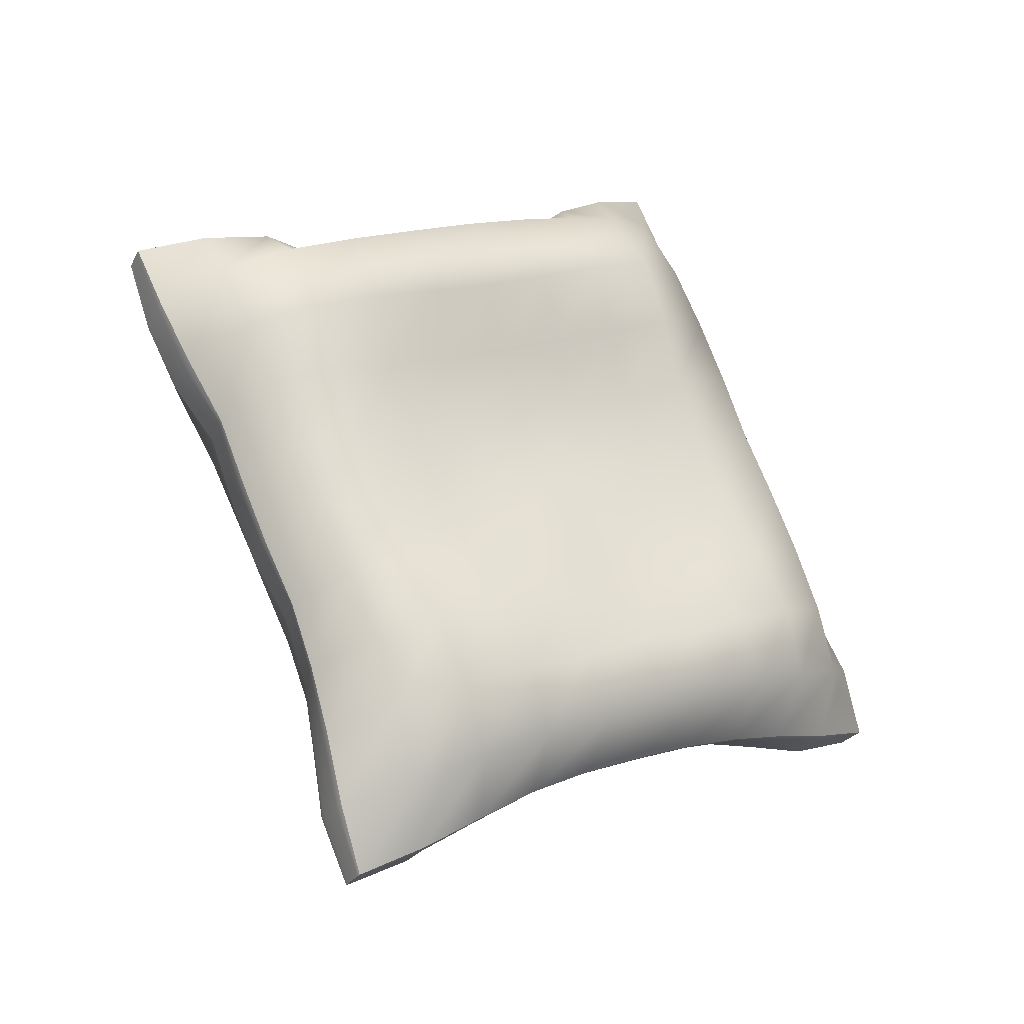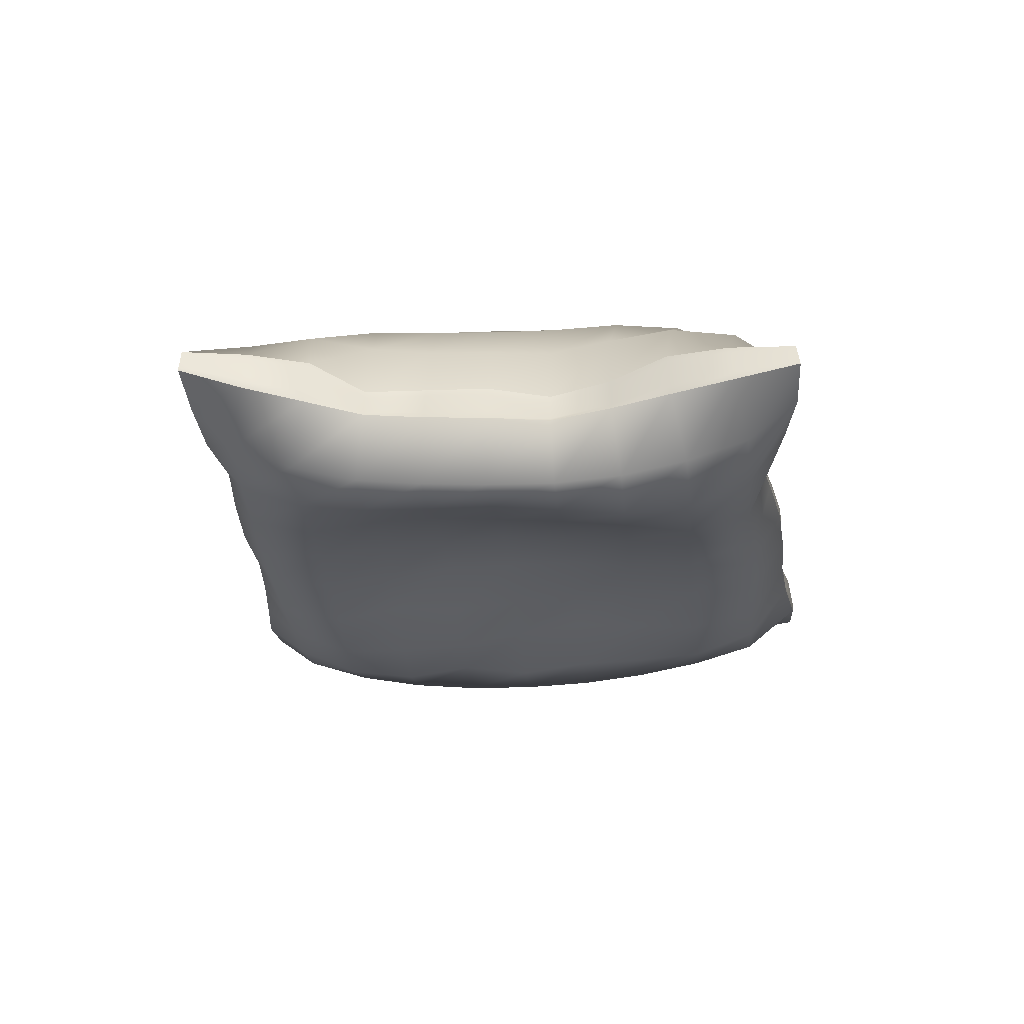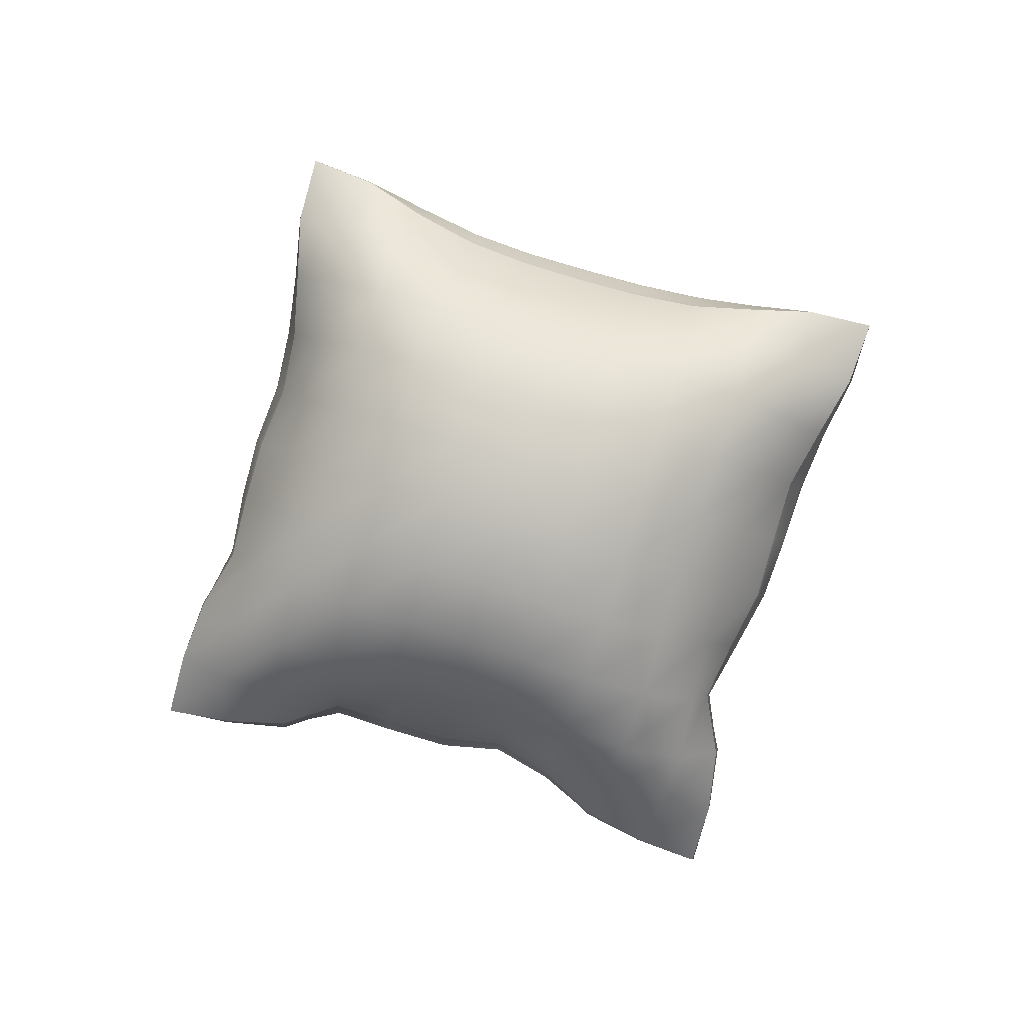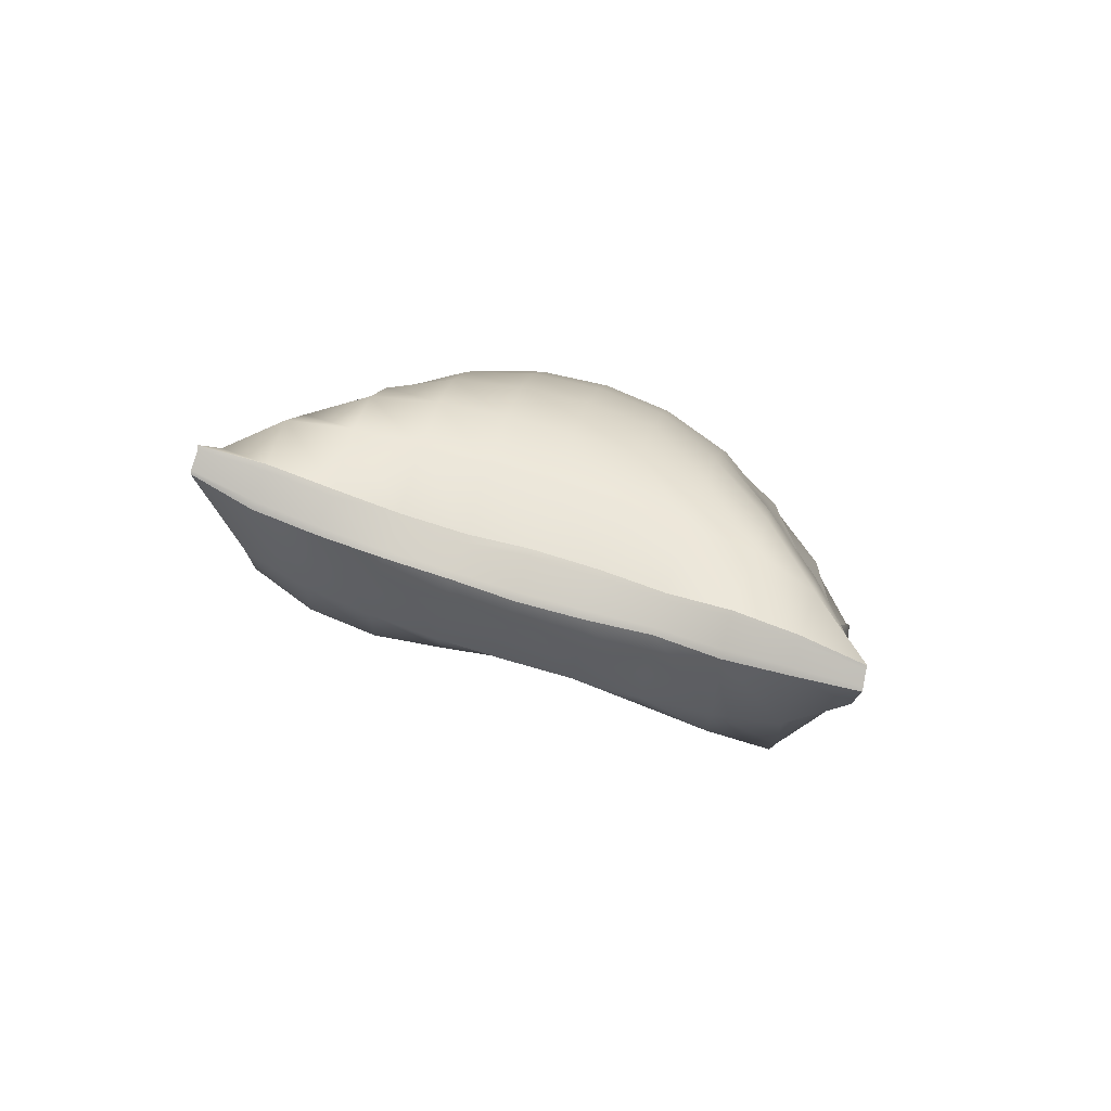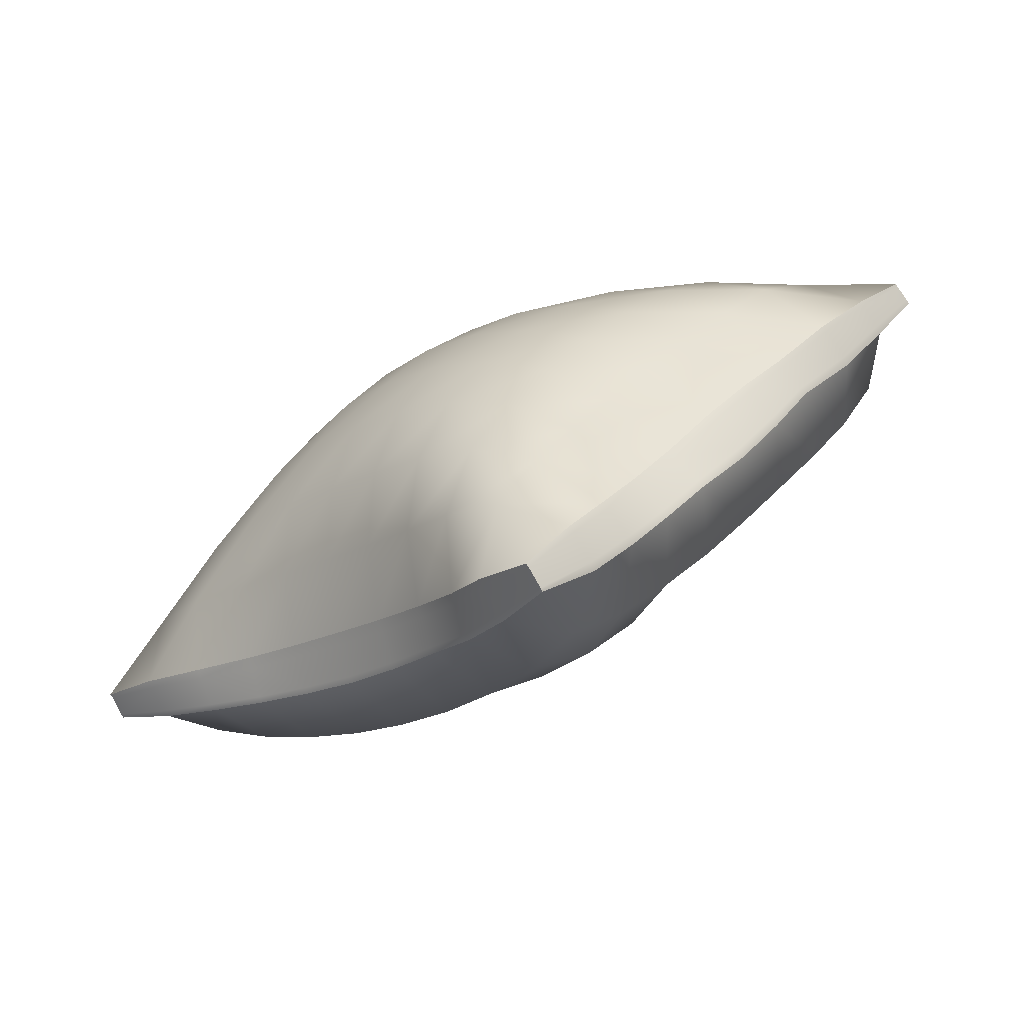
<metadata>
{"format":"obj","ext":"obj","renderer":"f3d","projection":"perspective","resolution":1024,"background":"white","views":[{"elev":-47.0,"azim":-22.9,"up":"+Z"},{"elev":-45.8,"azim":-27.9,"up":"+Y"},{"elev":77.2,"azim":-15.7,"up":"+Y"},{"elev":4.9,"azim":-115.6,"up":"+Y"},{"elev":-62.8,"azim":-142.9,"up":"+Z"}]}
</metadata>
<code>
g default
v 5.261 19.57 -6.464
v 5.448 19.5 -6.382
v 5.639 19.47 -6.315
v 5.843 19.5 -6.298
v 6.011 19.47 -6.19
v 6.186 19.45 -6.082
v 6.377 19.46 -6.01
v 6.517 19.45 -5.866
v 6.642 19.42 -5.702
v 6.79 19.43 -5.56
v 6.957 19.46 -5.429
v 5.26 19.58 -6.462
v 5.442 19.53 -6.372
v 5.635 19.5 -6.3
v 5.842 19.52 -6.308
v 6.011 19.49 -6.192
v 6.186 19.48 -6.082
v 6.381 19.48 -6.017
v 6.522 19.47 -5.866
v 6.634 19.45 -5.693
v 6.787 19.45 -5.552
v 6.955 19.47 -5.429
v 5.26 19.63 -6.453
v 5.445 19.62 -6.358
v 5.641 19.61 -6.29
v 5.846 19.59 -6.312
v 6.017 19.58 -6.197
v 6.189 19.57 -6.087
v 6.384 19.56 -6.019
v 6.522 19.56 -5.866
v 6.623 19.55 -5.686
v 6.776 19.54 -5.546
v 6.947 19.53 -5.427
v 5.259 19.65 -6.449
v 5.451 19.64 -6.357
v 5.643 19.64 -6.294
v 5.848 19.62 -6.306
v 6.019 19.61 -6.196
v 6.19 19.6 -6.089
v 6.382 19.59 -6.016
v 6.519 19.58 -5.865
v 6.625 19.58 -5.689
v 6.773 19.56 -5.549
v 6.945 19.54 -5.425
v 5.361 19.73 -6.613
v 5.496 19.83 -6.476
v 5.671 19.86 -6.37
v 5.865 19.85 -6.31
v 6.044 19.84 -6.222
v 6.218 19.83 -6.122
v 6.392 19.82 -6.021
v 6.536 19.81 -5.879
v 6.686 19.8 -5.736
v 6.863 19.76 -5.626
v 7.046 19.63 -5.581
v 5.484 19.8 -6.768
v 5.579 19.96 -6.636
v 5.731 20.04 -6.504
v 5.91 20.06 -6.396
v 6.094 20.05 -6.299
v 6.271 20.05 -6.195
v 6.443 20.03 -6.08
v 6.61 20.02 -5.954
v 6.784 19.98 -5.84
v 6.969 19.89 -5.764
v 7.121 19.71 -5.761
v 5.633 19.84 -6.907
v 5.693 20.03 -6.803
v 5.823 20.15 -6.667
v 5.99 20.21 -6.54
v 6.169 20.23 -6.424
v 6.351 20.22 -6.311
v 6.531 20.21 -6.195
v 6.712 20.17 -6.083
v 6.895 20.1 -5.988
v 7.063 19.97 -5.938
v 7.145 19.75 -5.963
v 5.732 19.91 -7.074
v 5.811 20.09 -6.968
v 5.933 20.23 -6.835
v 6.091 20.31 -6.705
v 6.267 20.35 -6.58
v 6.451 20.35 -6.461
v 6.637 20.33 -6.346
v 6.823 20.28 -6.241
v 7.004 20.18 -6.158
v 7.163 20.03 -6.111
v 7.272 19.83 -6.105
v 5.839 19.97 -7.24
v 5.924 20.15 -7.132
v 6.046 20.3 -7.005
v 6.202 20.38 -6.878
v 6.377 20.43 -6.752
v 6.561 20.43 -6.63
v 6.749 20.41 -6.516
v 6.935 20.35 -6.413
v 7.113 20.25 -6.329
v 7.276 20.1 -6.273
v 7.404 19.91 -6.242
v 5.964 20.01 -7.398
v 6.033 20.2 -7.299
v 6.156 20.35 -7.178
v 6.316 20.44 -7.055
v 6.493 20.47 -6.931
v 6.677 20.48 -6.811
v 6.864 20.46 -6.696
v 7.049 20.4 -6.59
v 7.225 20.3 -6.499
v 7.385 20.15 -6.438
v 7.509 19.96 -6.411
v 6.056 20.07 -7.572
v 6.129 20.26 -7.473
v 6.265 20.39 -7.356
v 6.435 20.46 -7.235
v 6.613 20.48 -7.114
v 6.795 20.48 -6.995
v 6.979 20.47 -6.881
v 7.164 20.43 -6.771
v 7.342 20.35 -6.67
v 7.501 20.21 -6.599
v 7.616 20.01 -6.578
v 6.122 20.14 -7.754
v 6.219 20.32 -7.652
v 6.383 20.41 -7.535
v 6.559 20.43 -7.413
v 6.733 20.43 -7.291
v 6.909 20.42 -7.176
v 7.089 20.42 -7.065
v 7.273 20.41 -6.958
v 7.456 20.37 -6.85
v 7.626 20.26 -6.754
v 7.756 20.08 -6.713
v 6.187 20.22 -7.938
v 6.337 20.34 -7.824
v 6.511 20.35 -7.704
v 6.674 20.33 -7.575
v 6.84 20.31 -7.452
v 7.011 20.3 -7.339
v 7.188 20.3 -7.232
v 7.37 20.31 -7.134
v 7.556 20.32 -7.038
v 7.737 20.29 -6.929
v 7.898 20.16 -6.845
v 6.294 20.27 -8.112
v 6.462 20.25 -7.986
v 6.603 20.2 -7.84
v 6.754 20.17 -7.703
v 6.921 20.15 -7.582
v 7.093 20.14 -7.47
v 7.269 20.14 -7.363
v 7.45 20.15 -7.265
v 7.64 20.19 -7.188
v 7.832 20.22 -7.113
v 8.016 20.22 -7.009
v 6.294 20.26 -8.113
v 6.465 20.23 -7.996
v 6.609 20.18 -7.854
v 6.762 20.14 -7.718
v 6.93 20.12 -7.6
v 7.104 20.11 -7.488
v 7.28 20.11 -7.38
v 7.46 20.13 -7.279
v 7.649 20.16 -7.198
v 7.839 20.2 -7.118
v 8.016 20.21 -7.01
v 6.301 20.2 -8.132
v 6.473 20.15 -8.023
v 6.629 20.1 -7.895
v 6.786 20.06 -7.763
v 6.956 20.04 -7.646
v 7.132 20.03 -7.537
v 7.308 20.03 -7.427
v 7.488 20.05 -7.324
v 7.671 20.08 -7.23
v 7.854 20.12 -7.136
v 8.029 20.15 -7.025
v 6.304 20.19 -8.133
v 6.477 20.13 -8.023
v 6.634 20.08 -7.898
v 6.791 20.05 -7.769
v 6.96 20.02 -7.653
v 7.135 20.01 -7.544
v 7.31 20.02 -7.435
v 7.49 20.03 -7.331
v 7.67 20.06 -7.233
v 7.851 20.09 -7.14
v 8.029 20.13 -7.029
v 6.201 20.08 -7.981
v 6.377 19.94 -7.941
v 6.562 19.87 -7.85
v 6.744 19.83 -7.747
v 6.931 19.8 -7.635
v 7.115 19.79 -7.518
v 7.296 19.8 -7.399
v 7.476 19.82 -7.276
v 7.649 19.85 -7.152
v 7.813 19.9 -7.023
v 7.93 20.03 -6.876
v 6.121 20.01 -7.805
v 6.273 19.84 -7.788
v 6.457 19.75 -7.707
v 6.644 19.71 -7.598
v 6.825 19.74 -7.475
v 7.011 19.7 -7.36
v 7.19 19.73 -7.239
v 7.372 19.73 -7.12
v 7.553 19.74 -6.998
v 7.713 19.8 -6.866
v 7.798 19.96 -6.733
v 6.037 19.94 -7.631
v 6.168 19.76 -7.623
v 6.349 19.67 -7.539
v 6.534 19.66 -7.424
v 6.714 19.67 -7.305
v 6.892 19.71 -7.185
v 7.07 19.74 -7.067
v 7.254 19.71 -6.947
v 7.434 19.69 -6.83
v 7.602 19.72 -6.703
v 7.677 19.89 -6.581
v 5.943 19.88 -7.459
v 6.057 19.69 -7.455
v 6.239 19.64 -7.359
v 6.418 19.67 -7.241
v 6.599 19.65 -7.126
v 6.778 19.67 -7.009
v 6.955 19.69 -6.889
v 7.135 19.68 -6.774
v 7.314 19.66 -6.658
v 7.489 19.65 -6.537
v 7.568 19.82 -6.419
v 5.826 19.82 -7.3
v 5.945 19.63 -7.284
v 6.128 19.61 -7.179
v 6.303 19.63 -7.061
v 6.481 19.65 -6.944
v 6.661 19.65 -6.828
v 6.84 19.64 -6.713
v 7.02 19.61 -6.603
v 7.198 19.6 -6.489
v 7.377 19.59 -6.375
v 7.446 19.76 -6.26
v 5.722 19.76 -7.127
v 5.837 19.58 -7.112
v 6.017 19.55 -7.007
v 6.192 19.57 -6.888
v 6.371 19.57 -6.773
v 6.547 19.58 -6.652
v 6.729 19.57 -6.54
v 6.911 19.54 -6.432
v 7.091 19.52 -6.329
v 7.269 19.51 -6.215
v 7.306 19.71 -6.113
v 5.626 19.72 -6.949
v 5.726 19.52 -6.939
v 5.907 19.47 -6.843
v 6.081 19.49 -6.721
v 6.26 19.5 -6.604
v 6.444 19.48 -6.493
v 6.626 19.45 -6.383
v 6.81 19.43 -6.276
v 6.996 19.4 -6.175
v 7.158 19.44 -6.052
v 7.165 19.66 -5.975
v 5.491 19.66 -6.802
v 5.616 19.48 -6.76
v 5.794 19.4 -6.676
v 5.98 19.37 -6.571
v 6.164 19.36 -6.459
v 6.344 19.36 -6.345
v 6.527 19.33 -6.238
v 6.714 19.3 -6.128
v 6.892 19.31 -6.004
v 7.048 19.39 -5.881
v 7.142 19.58 -5.785
v 5.372 19.61 -6.639
v 5.513 19.45 -6.581
v 5.687 19.36 -6.497
v 5.878 19.31 -6.405
v 6.061 19.28 -6.299
v 6.241 19.26 -6.189
v 6.424 19.26 -6.078
v 6.602 19.27 -5.958
v 6.77 19.3 -5.832
v 6.933 19.37 -5.712
v 7.064 19.51 -5.605
v 7.93 20.05 -6.87
v 7.795 19.98 -6.728
v 7.67 19.9 -6.58
v 7.562 19.84 -6.414
v 7.444 19.79 -6.252
v 7.301 19.73 -6.112
v 7.156 19.67 -5.974
v 7.143 19.6 -5.78
v 7.064 19.53 -5.597
v 7.905 20.14 -6.848
v 7.764 20.06 -6.715
v 7.626 19.99 -6.579
v 7.52 19.94 -6.411
v 7.414 19.89 -6.242
v 7.277 19.81 -6.106
v 7.143 19.74 -5.965
v 7.126 19.69 -5.764
v 7.05 19.62 -5.584
v 6.196 20.11 -7.977
v 6.116 20.03 -7.801
v 6.038 19.96 -7.623
v 5.944 19.9 -7.45
v 5.82 19.84 -7.293
v 5.717 19.79 -7.121
v 5.626 19.74 -6.941
v 5.483 19.69 -6.8
v 5.368 19.64 -6.632
v 6.187 20.2 -7.945
v 6.118 20.12 -7.764
v 6.053 20.05 -7.582
v 5.961 19.98 -7.408
v 5.833 19.94 -7.252
v 5.728 19.89 -7.084
v 5.633 19.82 -6.912
v 5.482 19.78 -6.776
v 5.363 19.72 -6.616
g pillow3 witch_tower
f 1 2 13 12
f 2 3 14 13
f 3 4 15 14
f 4 5 16 15
f 5 6 17 16
f 6 7 18 17
f 7 8 19 18
f 8 9 20 19
f 9 10 21 20
f 10 11 22 21
f 13 24 23 12
f 14 25 24 13
f 15 26 25 14
f 16 27 26 15
f 17 28 27 16
f 18 29 28 17
f 19 30 29 18
f 20 31 30 19
f 21 32 31 20
f 33 32 21 22
f 23 24 35 34
f 24 25 36 35
f 25 26 37 36
f 26 27 38 37
f 27 28 39 38
f 28 29 40 39
f 29 30 41 40
f 30 31 42 41
f 31 32 43 42
f 32 33 44 43
f 34 35 46 45
f 35 36 47 46
f 36 37 48 47
f 37 38 49 48
f 38 39 50 49
f 39 40 51 50
f 40 41 52 51
f 41 42 53 52
f 42 43 54 53
f 43 44 55 54
f 45 46 57 56
f 46 47 58 57
f 47 48 59 58
f 48 49 60 59
f 49 50 61 60
f 50 51 62 61
f 51 52 63 62
f 52 53 64 63
f 53 54 65 64
f 54 55 66 65
f 56 57 68 67
f 57 58 69 68
f 58 59 70 69
f 59 60 71 70
f 60 61 72 71
f 61 62 73 72
f 62 63 74 73
f 63 64 75 74
f 64 65 76 75
f 65 66 77 76
f 67 68 79 78
f 68 69 80 79
f 69 70 81 80
f 70 71 82 81
f 71 72 83 82
f 72 73 84 83
f 73 74 85 84
f 74 75 86 85
f 75 76 87 86
f 76 77 88 87
f 78 79 90 89
f 79 80 91 90
f 80 81 92 91
f 81 82 93 92
f 82 83 94 93
f 83 84 95 94
f 84 85 96 95
f 85 86 97 96
f 86 87 98 97
f 87 88 99 98
f 89 90 101 100
f 90 91 102 101
f 91 92 103 102
f 92 93 104 103
f 93 94 105 104
f 94 95 106 105
f 95 96 107 106
f 96 97 108 107
f 97 98 109 108
f 98 99 110 109
f 100 101 112 111
f 101 102 113 112
f 102 103 114 113
f 103 104 115 114
f 104 105 116 115
f 105 106 117 116
f 106 107 118 117
f 107 108 119 118
f 108 109 120 119
f 109 110 121 120
f 111 112 123 122
f 112 113 124 123
f 113 114 125 124
f 114 115 126 125
f 115 116 127 126
f 116 117 128 127
f 117 118 129 128
f 118 119 130 129
f 119 120 131 130
f 120 121 132 131
f 122 123 134 133
f 123 124 135 134
f 124 125 136 135
f 125 126 137 136
f 126 127 138 137
f 127 128 139 138
f 128 129 140 139
f 129 130 141 140
f 130 131 142 141
f 131 132 143 142
f 133 134 145 144
f 134 135 146 145
f 135 136 147 146
f 136 137 148 147
f 137 138 149 148
f 138 139 150 149
f 139 140 151 150
f 140 141 152 151
f 141 142 153 152
f 142 143 154 153
f 144 145 156 155
f 145 146 157 156
f 146 147 158 157
f 147 148 159 158
f 148 149 160 159
f 149 150 161 160
f 150 151 162 161
f 151 152 163 162
f 152 153 164 163
f 153 154 165 164
f 156 167 166 155
f 157 168 167 156
f 158 169 168 157
f 159 170 169 158
f 160 171 170 159
f 161 172 171 160
f 162 173 172 161
f 163 174 173 162
f 164 175 174 163
f 176 175 164 165
f 166 167 178 177
f 167 168 179 178
f 168 169 180 179
f 169 170 181 180
f 170 171 182 181
f 171 172 183 182
f 172 173 184 183
f 173 174 185 184
f 174 175 186 185
f 175 176 187 186
f 177 178 189 188
f 178 179 190 189
f 179 180 191 190
f 180 181 192 191
f 181 182 193 192
f 182 183 194 193
f 183 184 195 194
f 184 185 196 195
f 185 186 197 196
f 186 187 198 197
f 188 189 200 199
f 189 190 201 200
f 190 191 202 201
f 191 192 203 202
f 192 193 204 203
f 193 194 205 204
f 194 195 206 205
f 195 196 207 206
f 196 197 208 207
f 197 198 209 208
f 199 200 211 210
f 200 201 212 211
f 201 202 213 212
f 202 203 214 213
f 203 204 215 214
f 204 205 216 215
f 205 206 217 216
f 206 207 218 217
f 207 208 219 218
f 208 209 220 219
f 210 211 222 221
f 211 212 223 222
f 212 213 224 223
f 213 214 225 224
f 214 215 226 225
f 215 216 227 226
f 216 217 228 227
f 217 218 229 228
f 218 219 230 229
f 219 220 231 230
f 221 222 233 232
f 222 223 234 233
f 223 224 235 234
f 224 225 236 235
f 225 226 237 236
f 226 227 238 237
f 227 228 239 238
f 228 229 240 239
f 229 230 241 240
f 230 231 242 241
f 232 233 244 243
f 233 234 245 244
f 234 235 246 245
f 235 236 247 246
f 236 237 248 247
f 237 238 249 248
f 238 239 250 249
f 239 240 251 250
f 240 241 252 251
f 241 242 253 252
f 243 244 255 254
f 244 245 256 255
f 245 246 257 256
f 246 247 258 257
f 247 248 259 258
f 248 249 260 259
f 249 250 261 260
f 250 251 262 261
f 251 252 263 262
f 252 253 264 263
f 254 255 266 265
f 255 256 267 266
f 256 257 268 267
f 257 258 269 268
f 258 259 270 269
f 259 260 271 270
f 260 261 272 271
f 261 262 273 272
f 262 263 274 273
f 263 264 275 274
f 265 266 277 276
f 266 267 278 277
f 267 268 279 278
f 268 269 280 279
f 269 270 281 280
f 270 271 282 281
f 271 272 283 282
f 272 273 284 283
f 273 274 285 284
f 274 275 286 285
f 276 277 2 1
f 277 278 3 2
f 278 279 4 3
f 279 280 5 4
f 280 281 6 5
f 281 282 7 6
f 282 283 8 7
f 283 284 9 8
f 284 285 10 9
f 285 286 11 10
f 198 187 176 287
f 209 198 287 288
f 220 209 288 289
f 231 220 289 290
f 242 231 290 291
f 253 242 291 292
f 264 253 292 293
f 275 264 293 294
f 286 275 294 295
f 11 286 295 22
f 287 176 165 296
f 288 287 296 297
f 289 288 297 298
f 290 289 298 299
f 291 290 299 300
f 292 291 300 301
f 293 292 301 302
f 294 293 302 303
f 295 294 303 304
f 33 22 295 304
f 296 165 154 143
f 297 296 143 132
f 298 297 132 121
f 299 298 121 110
f 300 299 110 99
f 301 300 99 88
f 302 301 88 77
f 303 302 77 66
f 304 303 66 55
f 33 304 55 44
f 177 188 305 166
f 188 199 306 305
f 199 210 307 306
f 210 221 308 307
f 221 232 309 308
f 232 243 310 309
f 243 254 311 310
f 254 265 312 311
f 265 276 313 312
f 276 1 12 313
f 305 314 155 166
f 306 315 314 305
f 307 316 315 306
f 308 317 316 307
f 309 318 317 308
f 310 319 318 309
f 311 320 319 310
f 312 321 320 311
f 313 322 321 312
f 12 23 322 313
f 155 314 133 144
f 314 315 122 133
f 315 316 111 122
f 316 317 100 111
f 317 318 89 100
f 318 319 78 89
f 319 320 67 78
f 320 321 56 67
f 321 322 45 56
f 322 23 34 45

</code>
